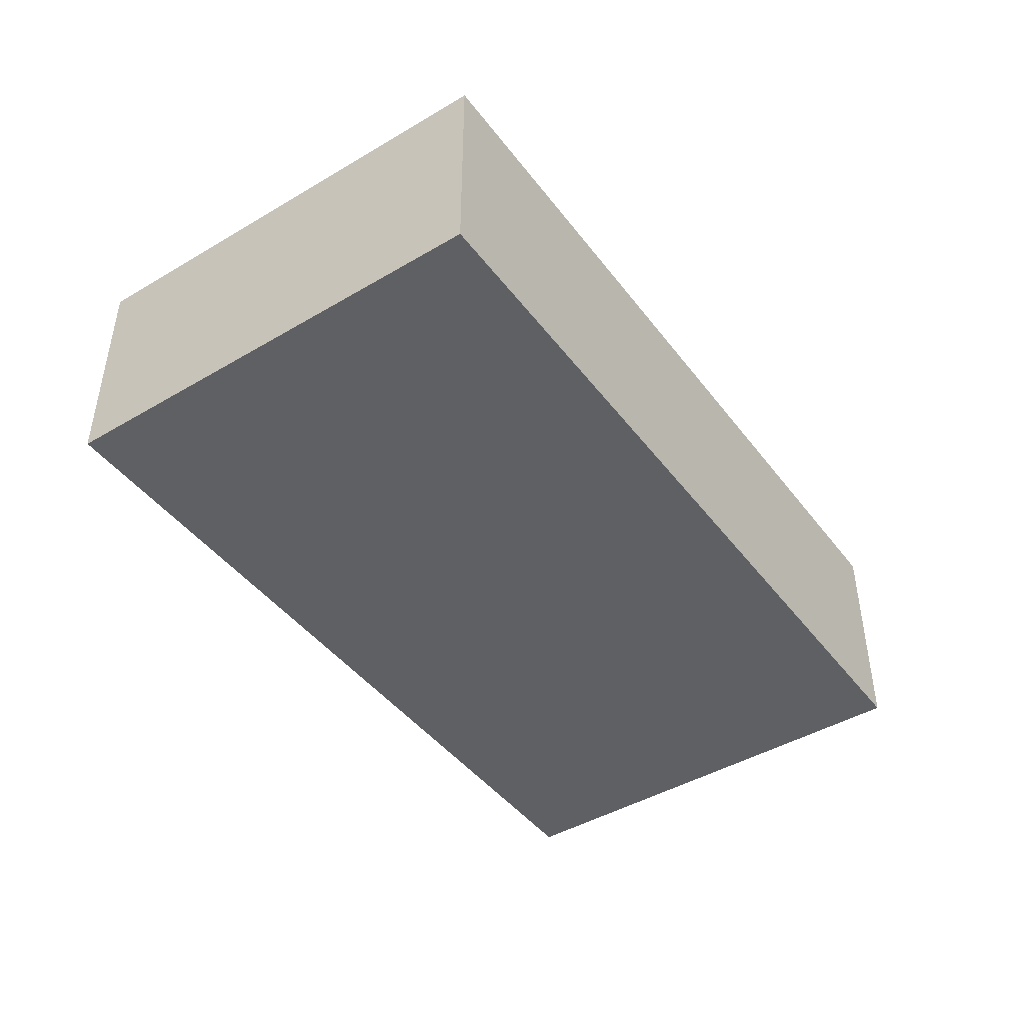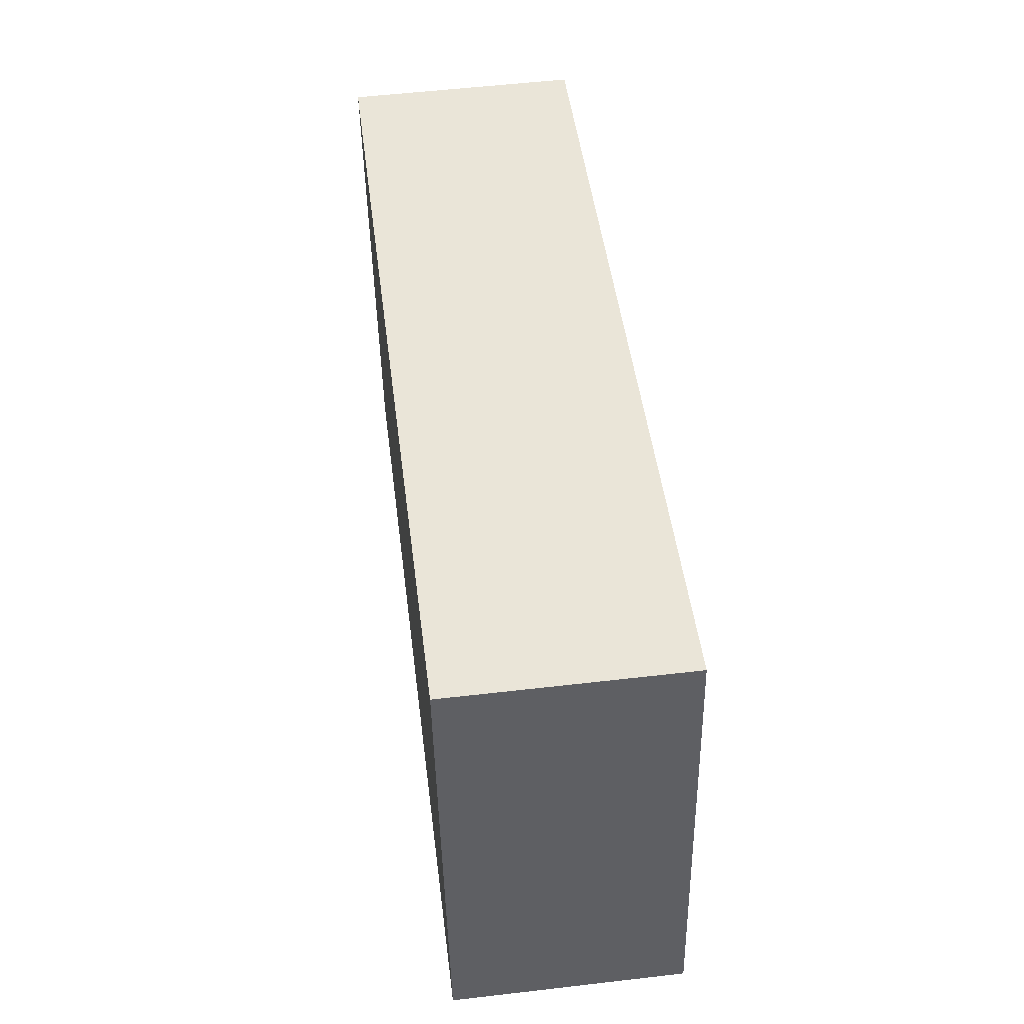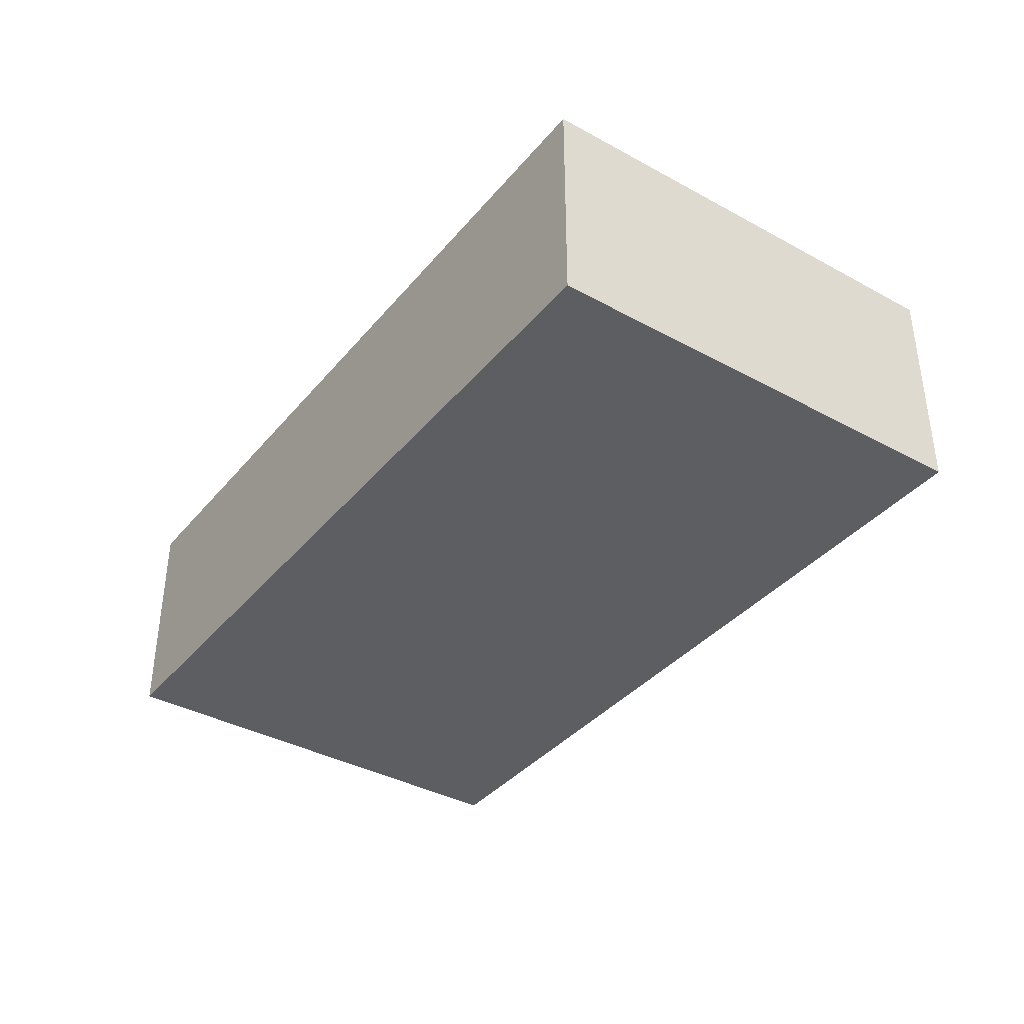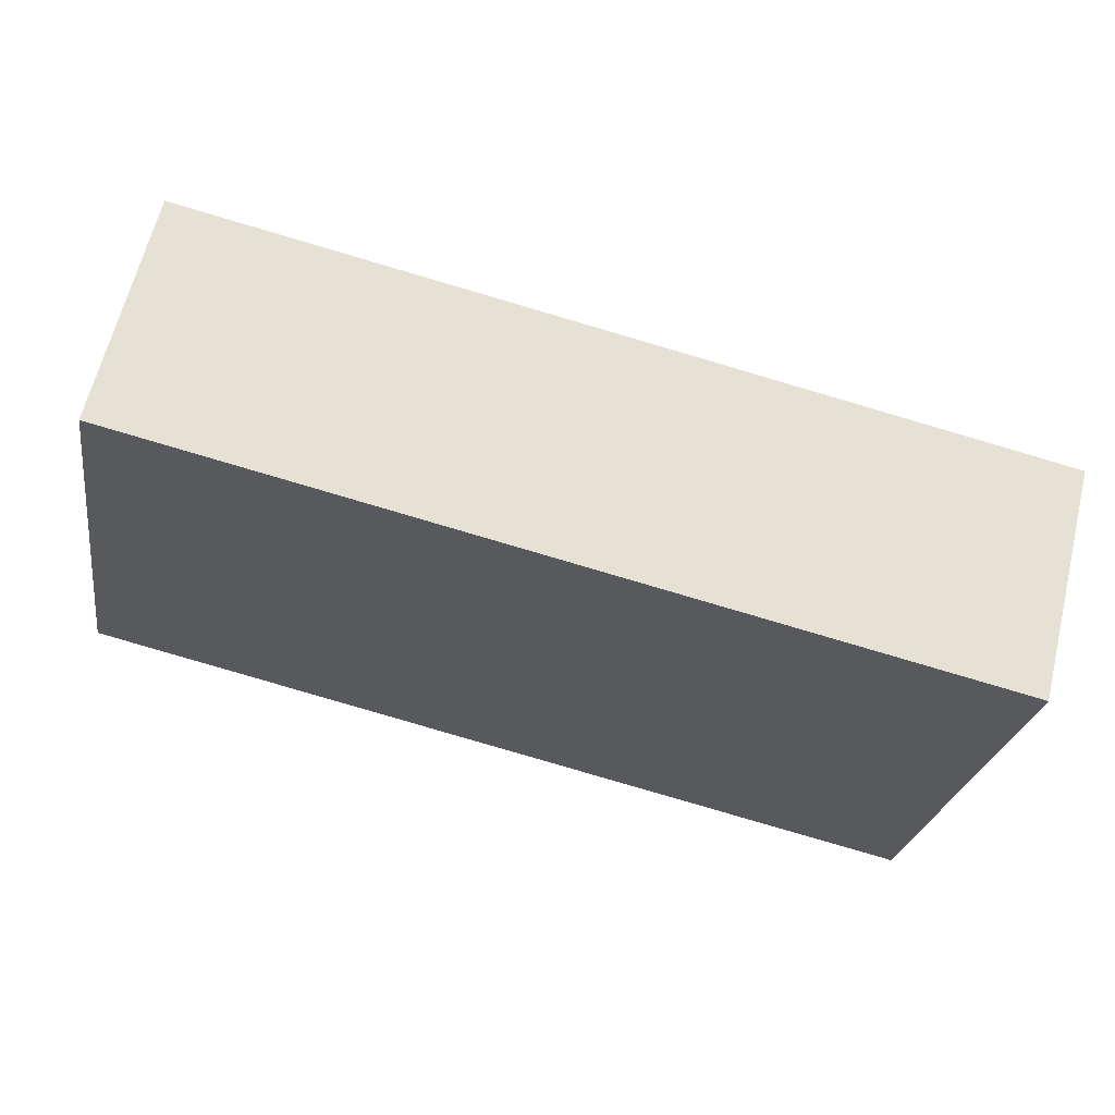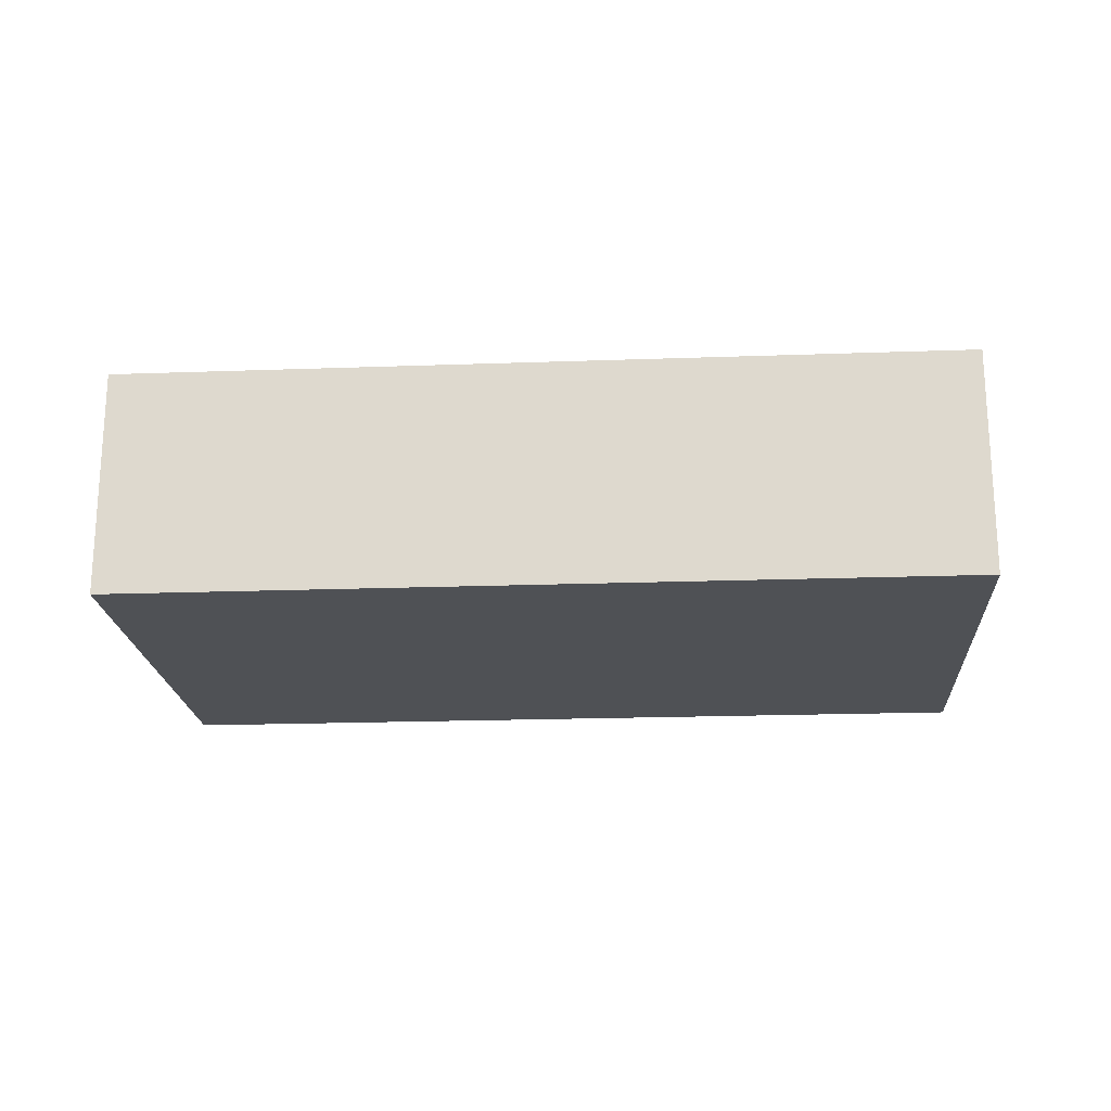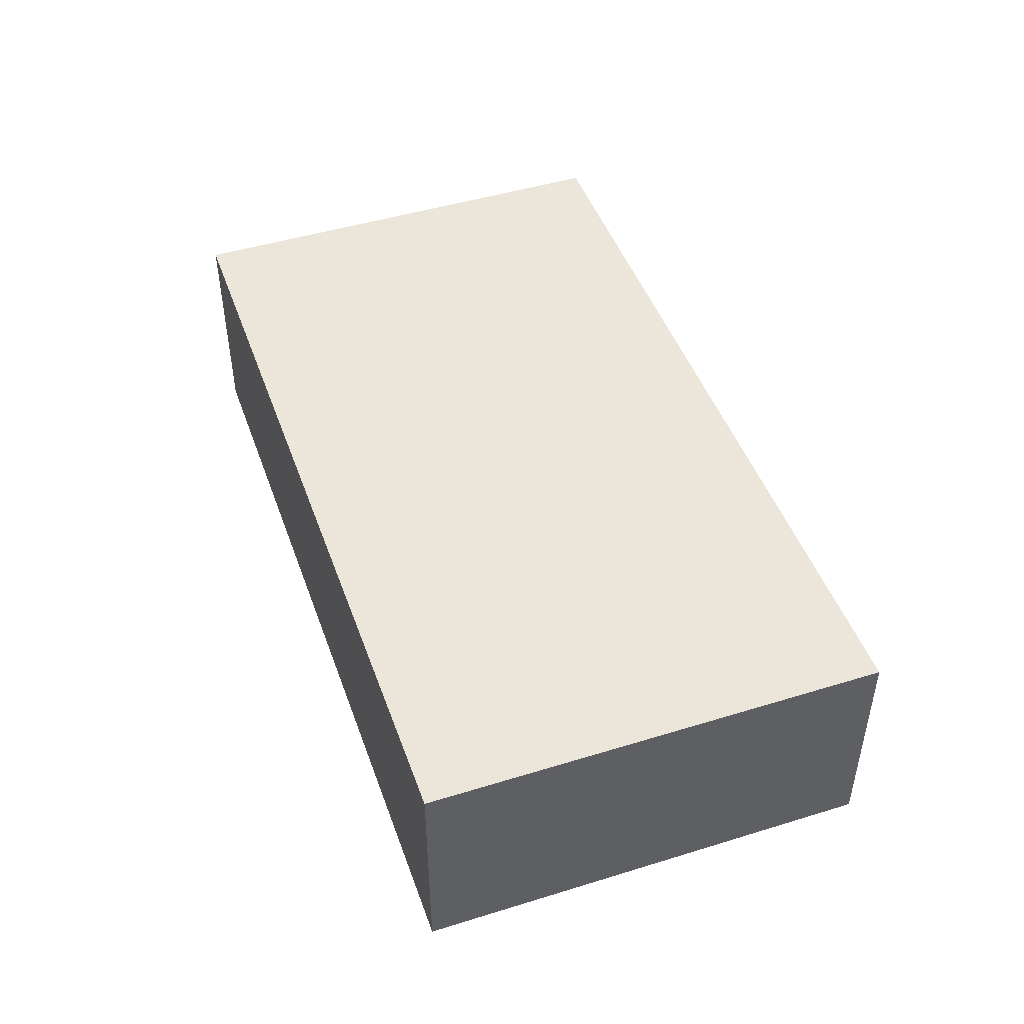
<metadata>
{"format":"obj","ext":"obj","renderer":"f3d","projection":"perspective","resolution":1024,"background":"white","views":[{"elev":-44.4,"azim":-64.3,"up":"+Y"},{"elev":55.1,"azim":83.0,"up":"+Z"},{"elev":-37.8,"azim":-133.8,"up":"+Y"},{"elev":63.5,"azim":-166.3,"up":"+Z"},{"elev":-20.0,"azim":174.9,"up":"+Y"},{"elev":46.9,"azim":-118.2,"up":"+Y"}]}
</metadata>
<code>
v  10.88 -1.043e-16 1.703
v  0.9427 3.687e-16 -6.022
v  11.83 2.644e-16 -4.319
v  0 0 0
v  6.314e-05 2.963 -9.372e-05
v  10.88 2.963 1.703
v  11.83 2.963 -4.319
v  0.9428 2.963 -6.022
g defaultobject
f 1 2 3
f 2 1 4
f 1 5 4
f 5 1 6
f 3 6 1
f 6 3 7
f 8 3 2
f 3 8 7
f 5 2 4
f 2 5 8
f 6 8 5
f 8 6 7

</code>
